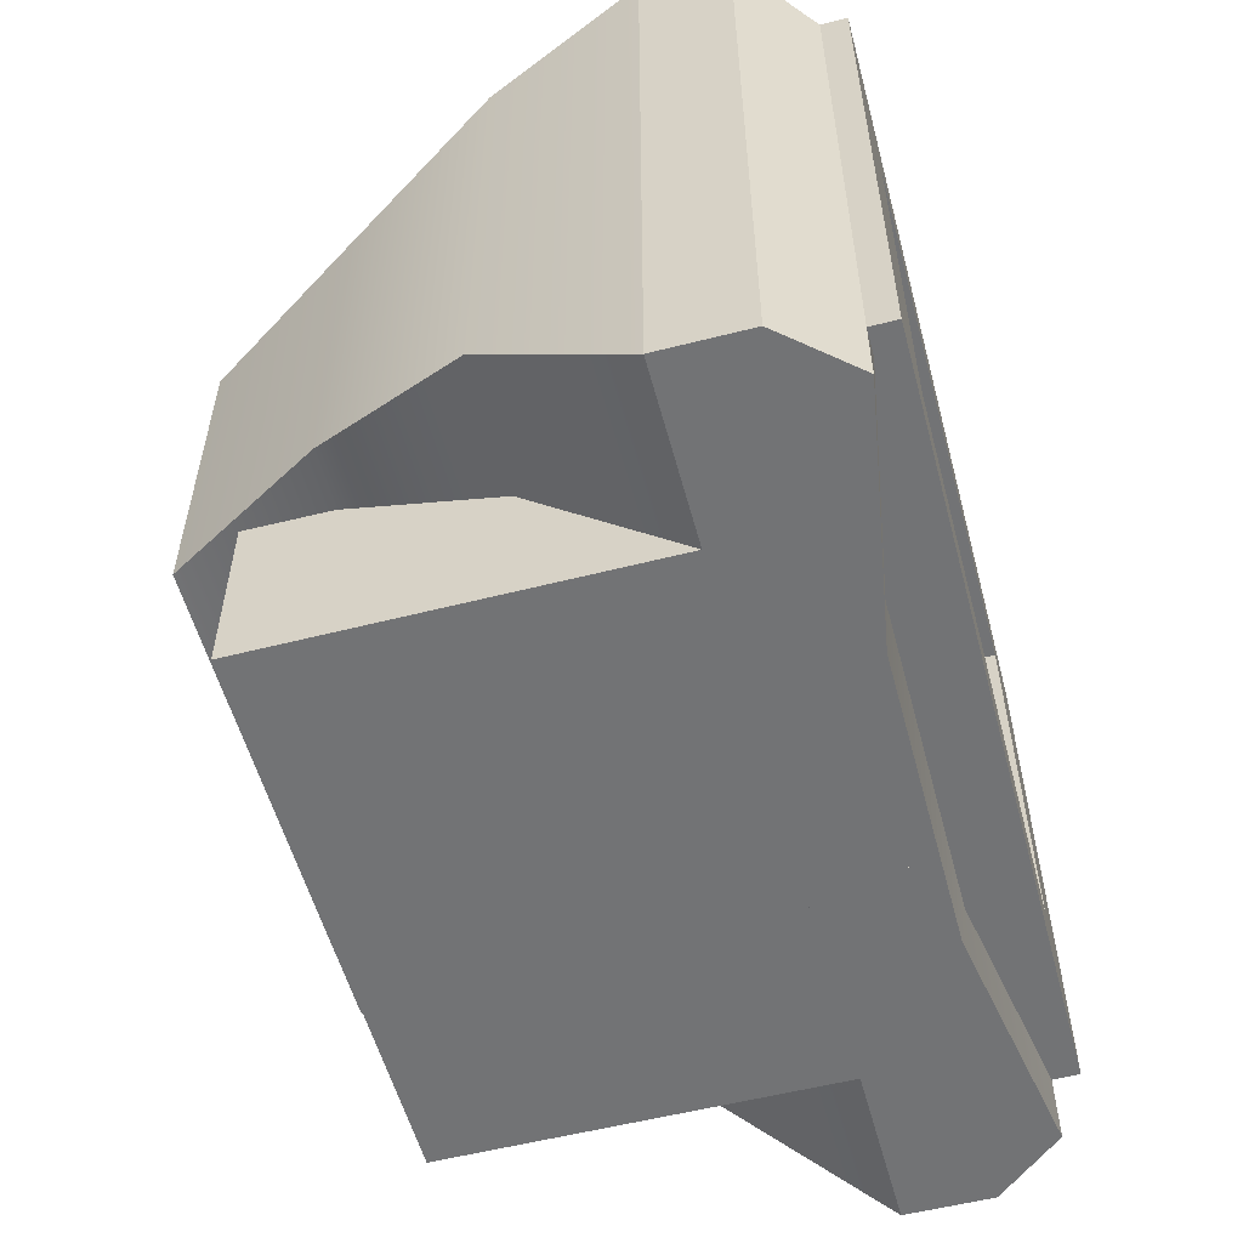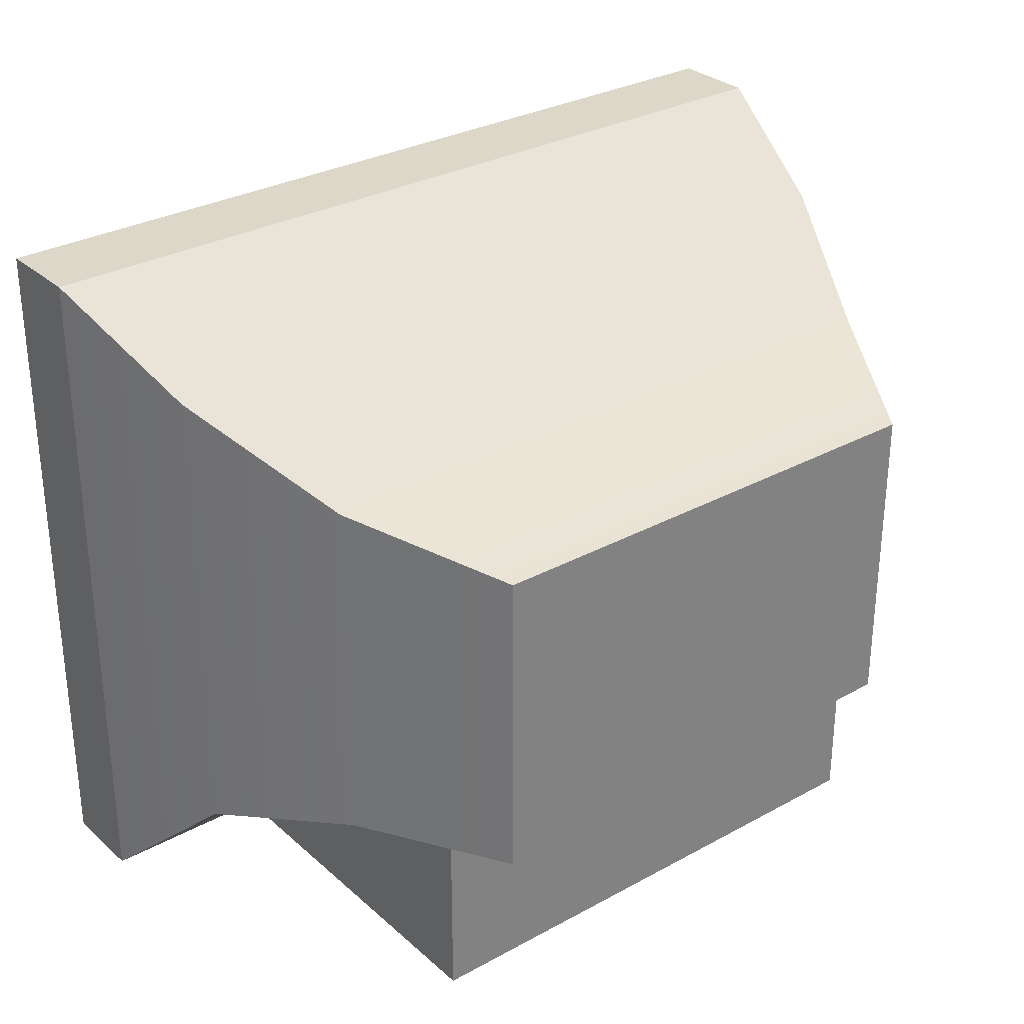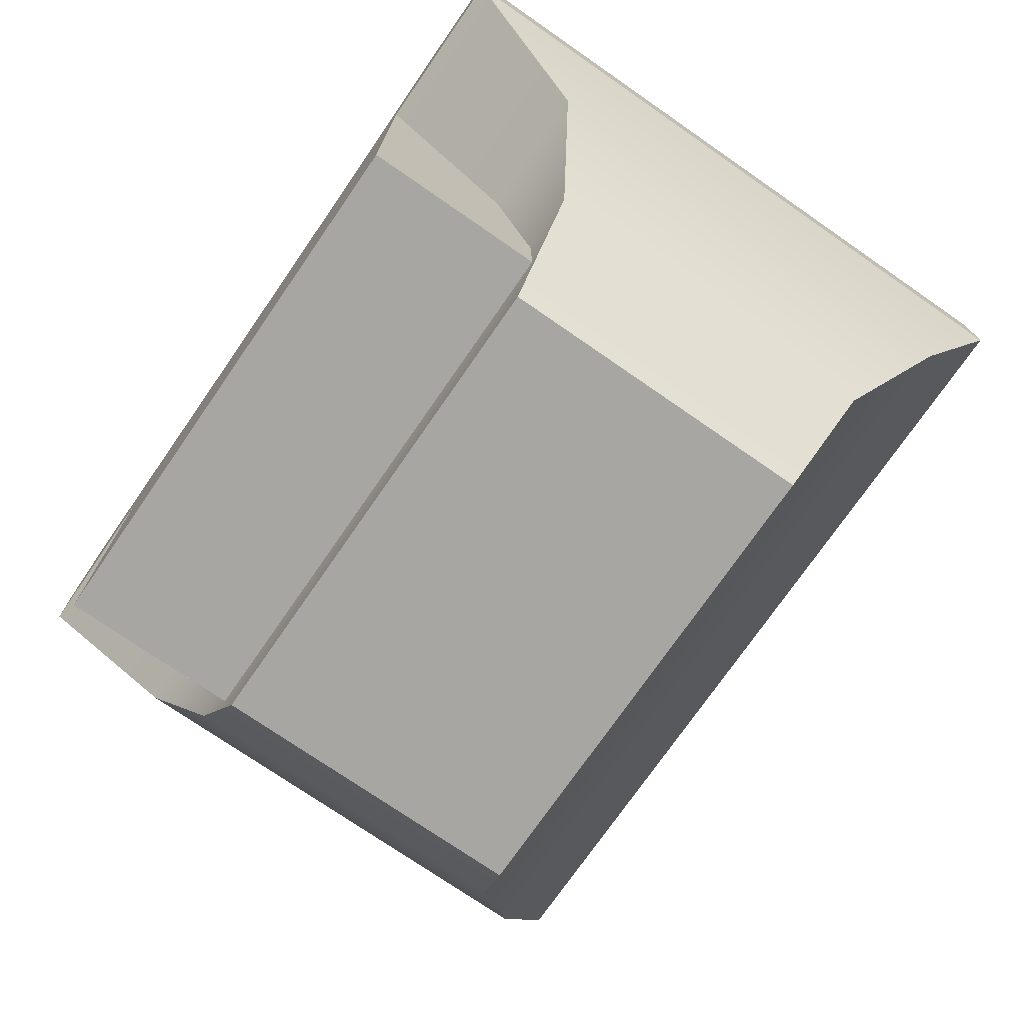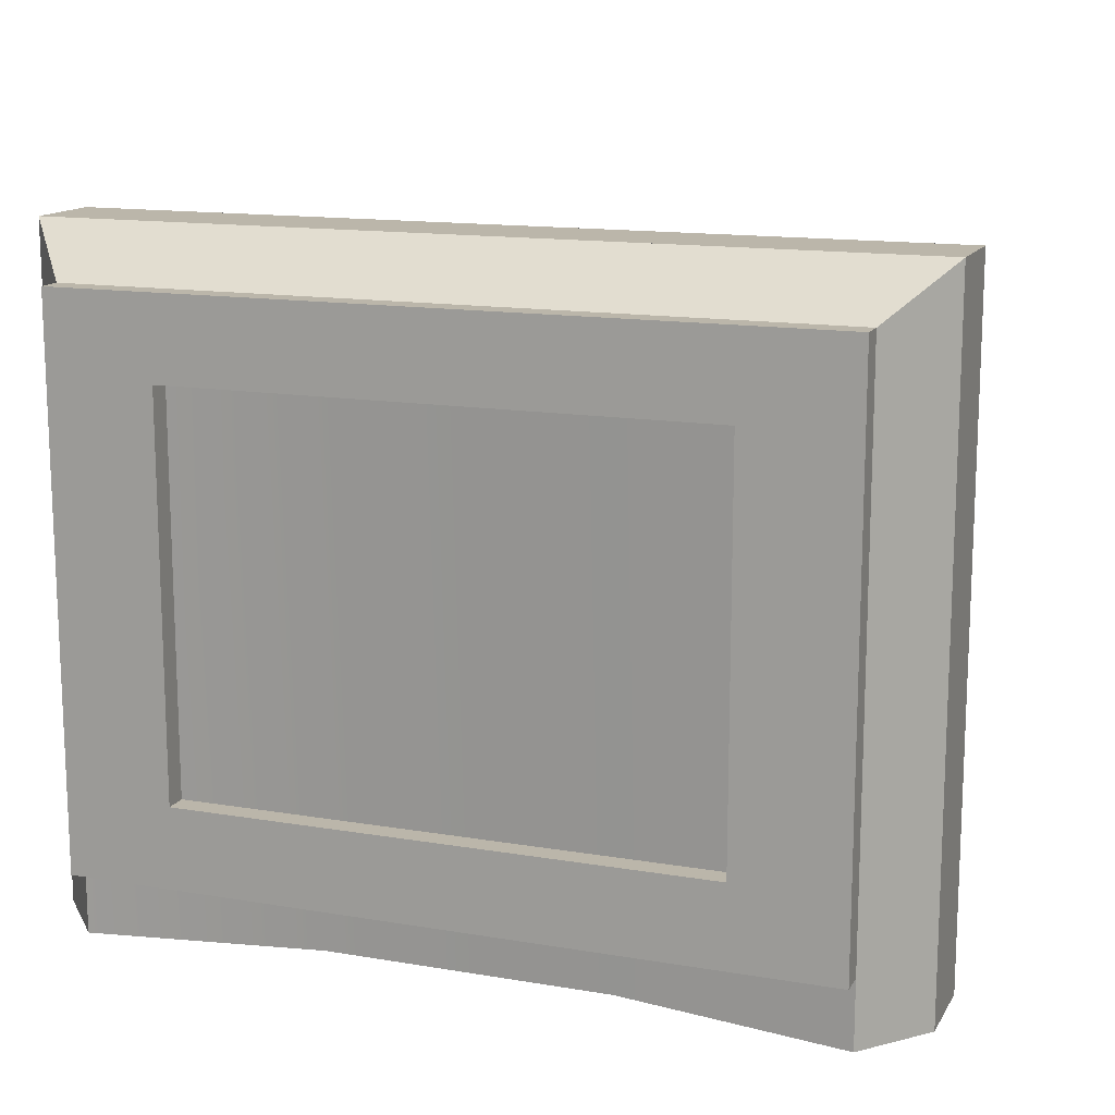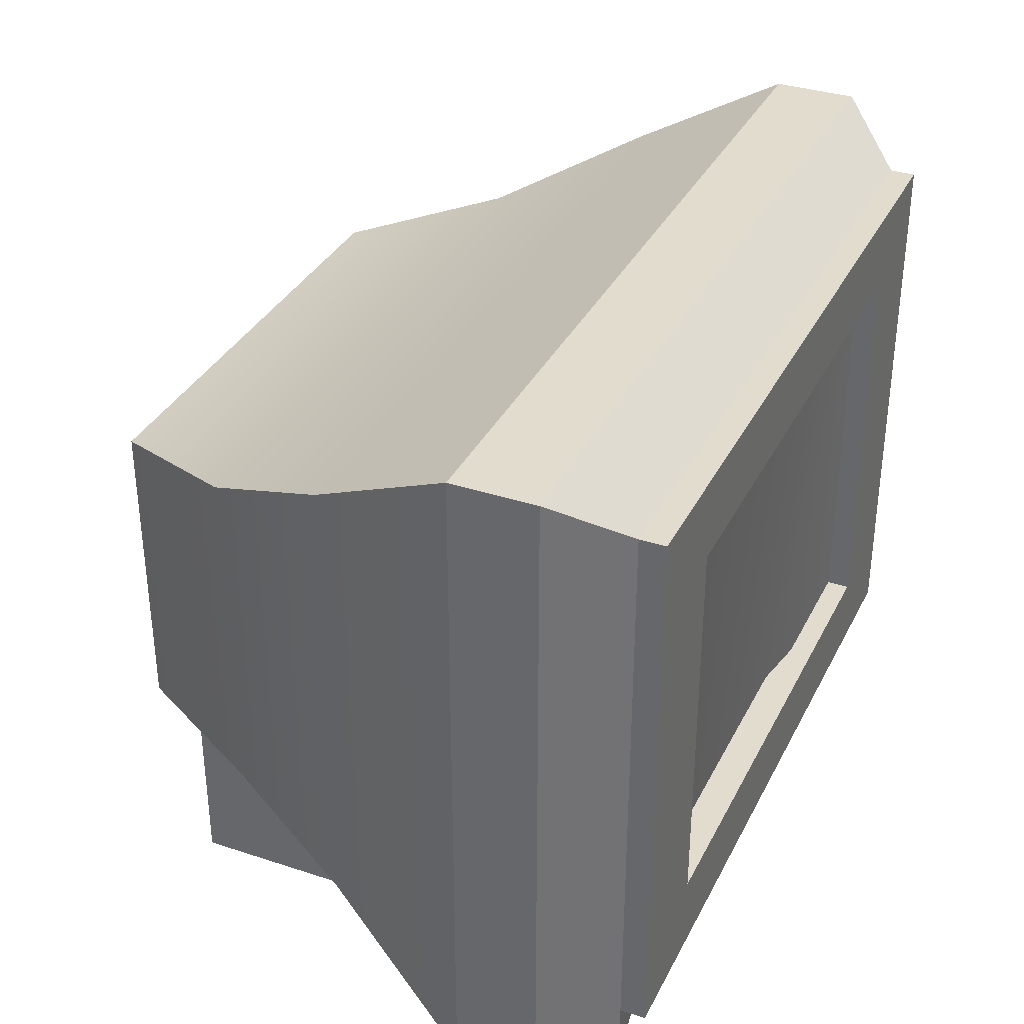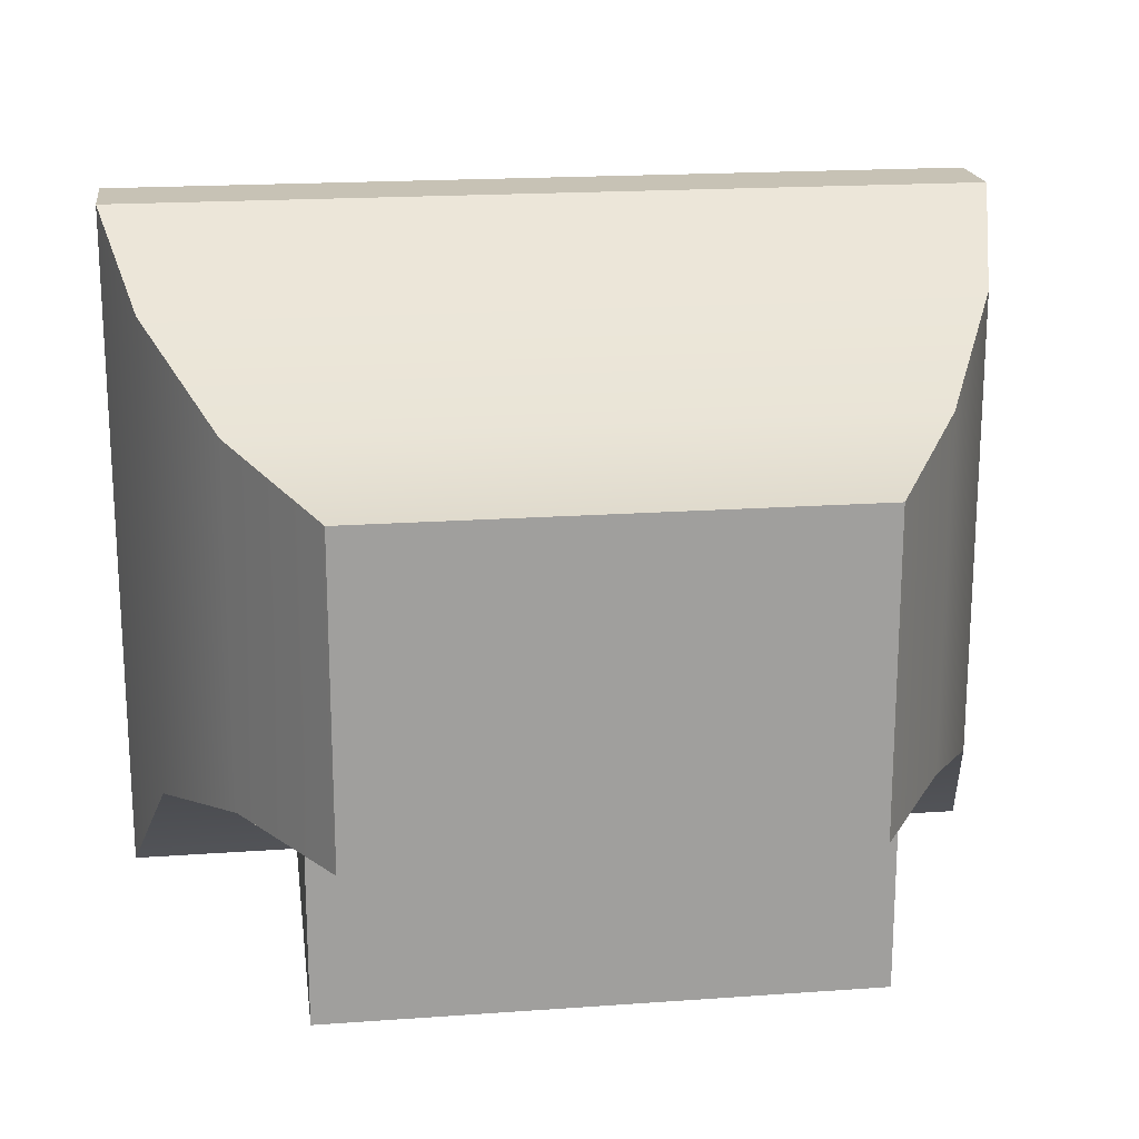
<metadata>
{"format":"obj","ext":"obj","renderer":"f3d","projection":"perspective","resolution":1024,"background":"white","views":[{"elev":-55.8,"azim":-75.0,"up":"+Y"},{"elev":30.3,"azim":141.5,"up":"+Y"},{"elev":-74.3,"azim":55.3,"up":"+Z"},{"elev":14.1,"azim":20.5,"up":"+Y"},{"elev":34.6,"azim":-66.2,"up":"+Y"},{"elev":19.0,"azim":172.3,"up":"+Y"}]}
</metadata>
<code>
v -58.63 0 26.11
v 58.63 0 26.11
v -58.63 97.65 26.11
v 58.63 97.65 26.11
v 67.4 105.6 15.92
v -67.4 105.6 15.92
v -67.4 0 15.92
v 67.4 0 15.92
v 22.47 0 15.92
v 22.47 0 19.92
v 22.47 97.65 26.11
v 22.47 105.6 15.92
v -22.47 0 15.92
v -22.47 0 19.92
v -22.47 97.65 26.11
v -22.47 105.6 15.92
v -67.4 105.6 2.872
v 67.4 105.6 2.872
v -67.4 0 2.872
v 67.4 0 2.872
v -67.4 105.6 15.92
v -67.4 0 15.92
v 67.4 0 15.92
v 67.4 105.6 15.92
v -37.76 76.61 -65.32
v 37.76 76.61 -65.32
v 37.76 27.64 -65.32
v -37.76 27.64 -65.32
v 50.65 82.17 -42.59
v -50.65 82.17 -42.59
v -50.65 27.33 -42.59
v 50.65 27.33 -42.59
v 61.61 93.86 -19.86
v -61.61 93.86 -19.86
v -61.61 20.97 -19.86
v 61.61 20.97 -19.86
v -41.71 0 2.872
v 41.71 0 2.872
v -41.71 41.71 2.872
v 41.71 41.71 2.872
v -41.71 41.71 -55.26
v 41.71 41.71 -55.26
v -41.71 0 -55.26
v 41.71 0 -55.26
v -41.71 23.33 30.05
v 41.71 23.33 30.05
v -41.71 84.84 30.05
v 41.71 84.84 30.05
v -58.63 97.65 30.05
v 58.63 97.65 30.05
v 58.63 97.65 18.04
v -58.63 97.65 18.04
v -58.63 10.64 18.04
v 58.63 10.64 18.04
v 58.63 10.64 30.05
v -58.63 10.64 30.05
v -41.71 23.33 26.48
v 41.71 23.33 26.48
v 41.71 84.84 26.48
v -41.71 84.84 26.48
f 1 14 15 3
f 3 15 16 6
f 7 13 14 1
f 2 8 5 4
f 6 7 1 3
f 9 8 2 10
f 10 2 4 11
f 12 11 4 5
f 13 9 10 14
f 14 10 11 15
f 16 15 11 12
f 25 26 27 28
f 19 22 21 17
f 19 20 23 22
f 24 23 20 18
f 21 24 18 17
f 17 18 33 34
f 18 20 36 33
f 20 19 35 36
f 19 17 34 35
f 30 29 26 25
f 31 30 25 28
f 32 31 28 27
f 29 32 27 26
f 34 33 29 30
f 35 34 30 31
f 36 35 31 32
f 33 36 32 29
f 41 42 44 43
f 43 44 38 37
f 38 44 42 40
f 43 37 39 41
f 49 50 51 52
f 53 54 55 56
f 55 54 51 50
f 53 56 49 52
f 47 48 50 49
f 46 45 56 55
f 48 46 55 50
f 45 47 49 56
f 45 46 58 57
f 46 48 59 58
f 48 47 60 59
f 47 45 57 60

</code>
